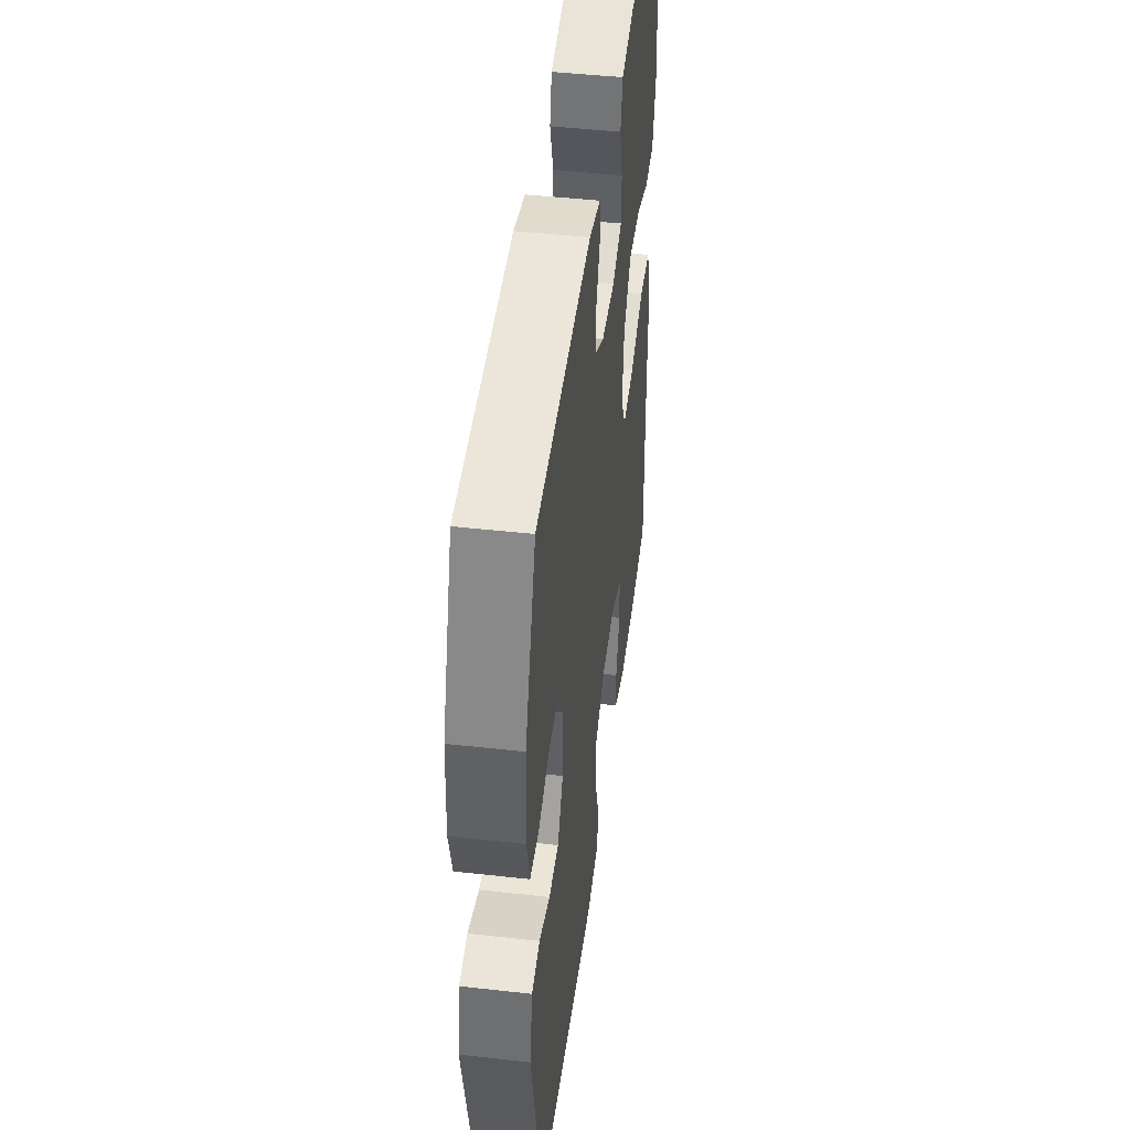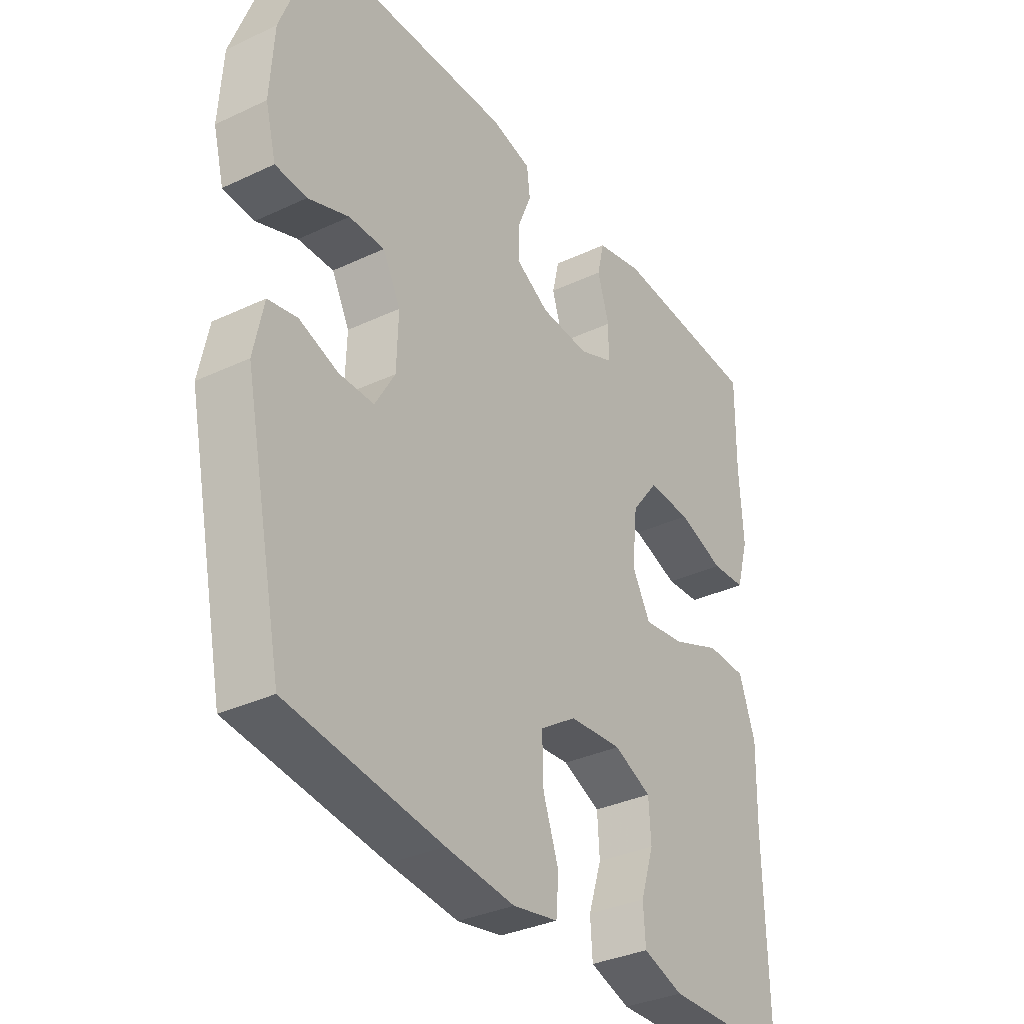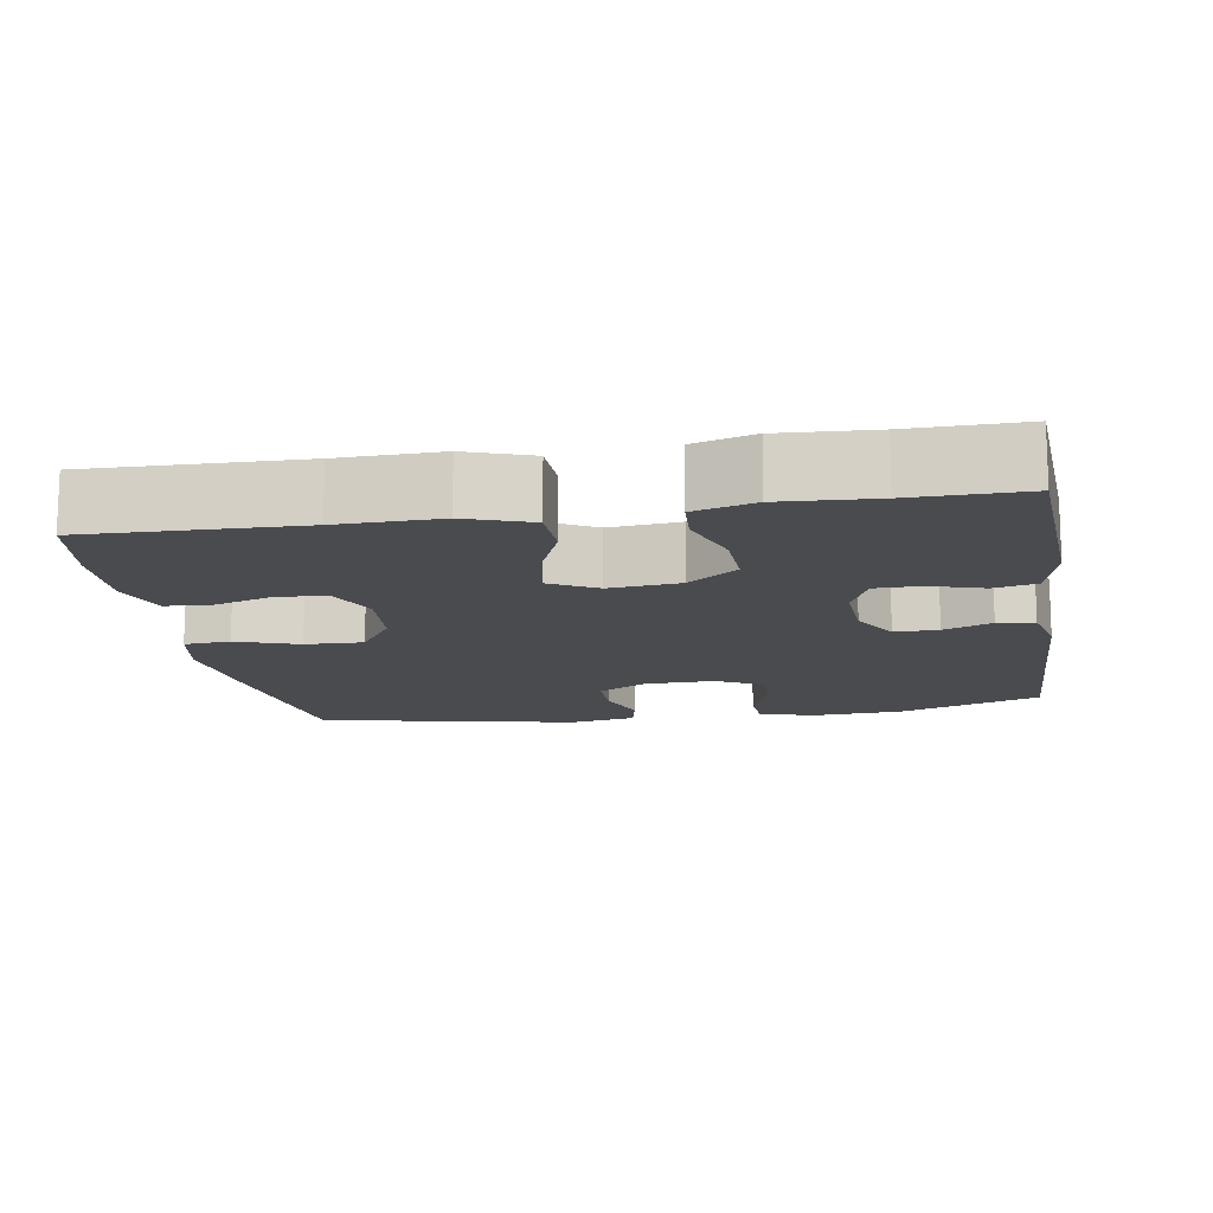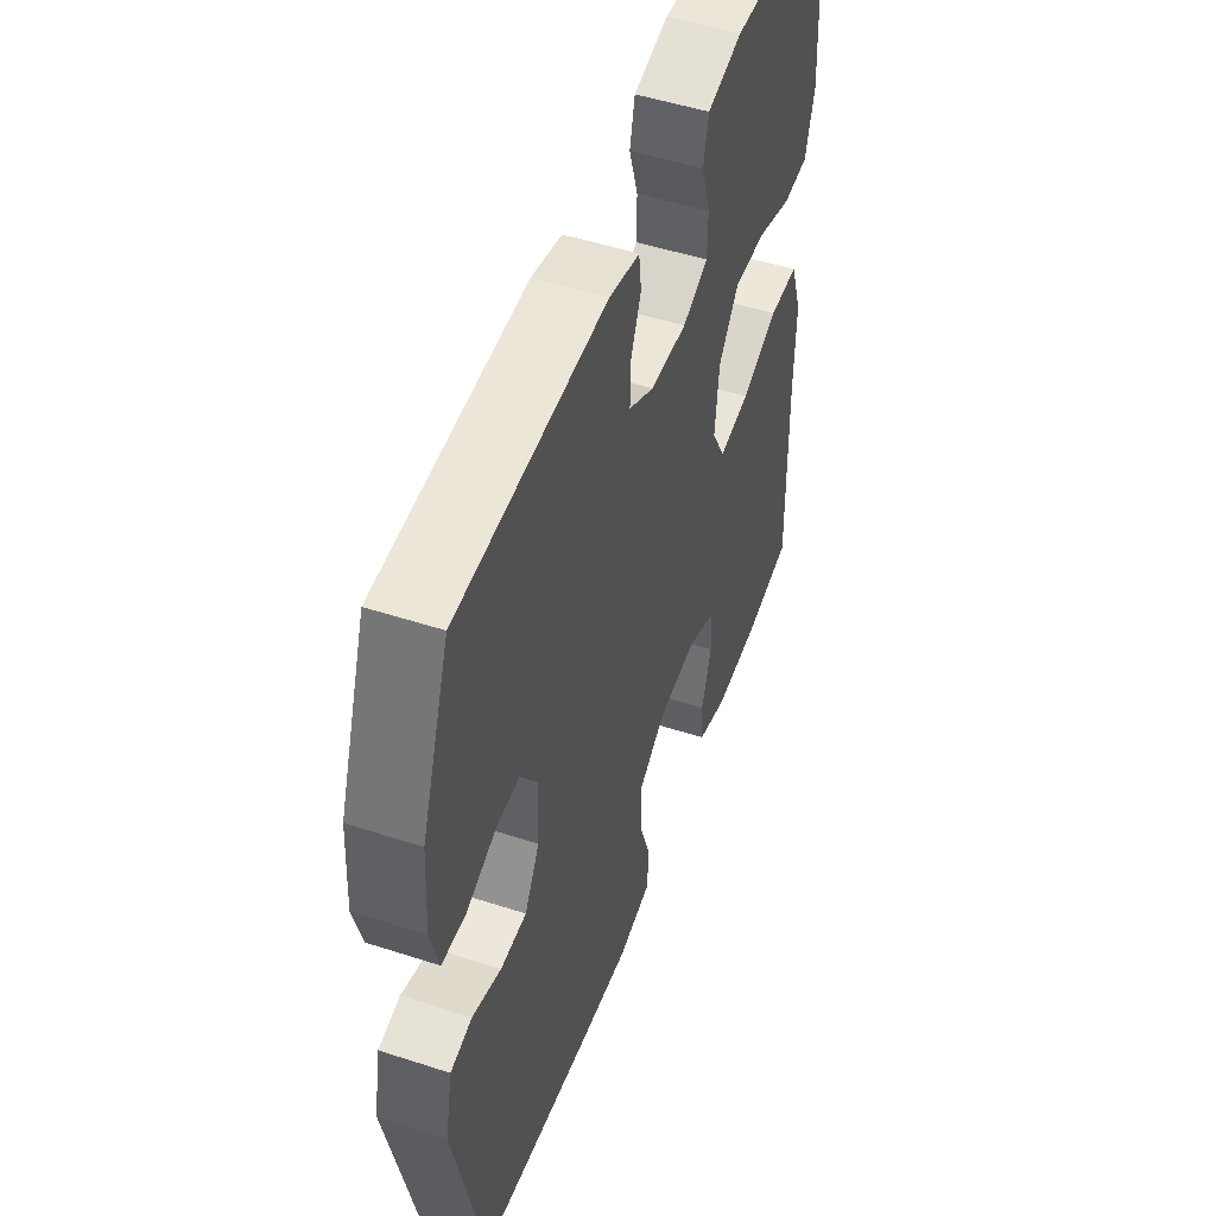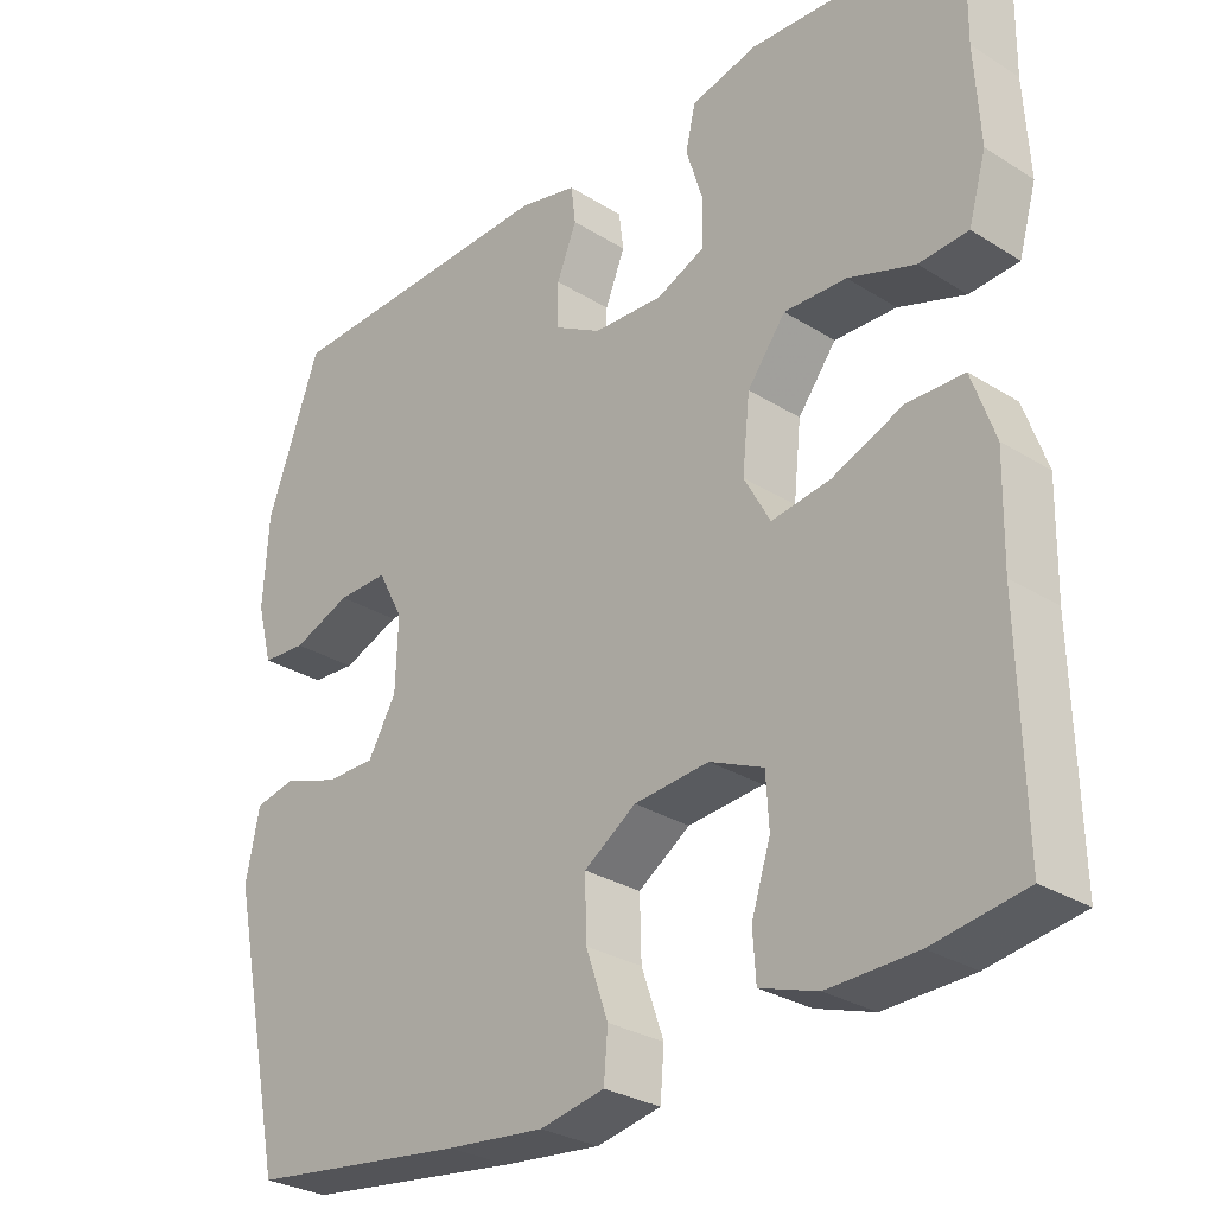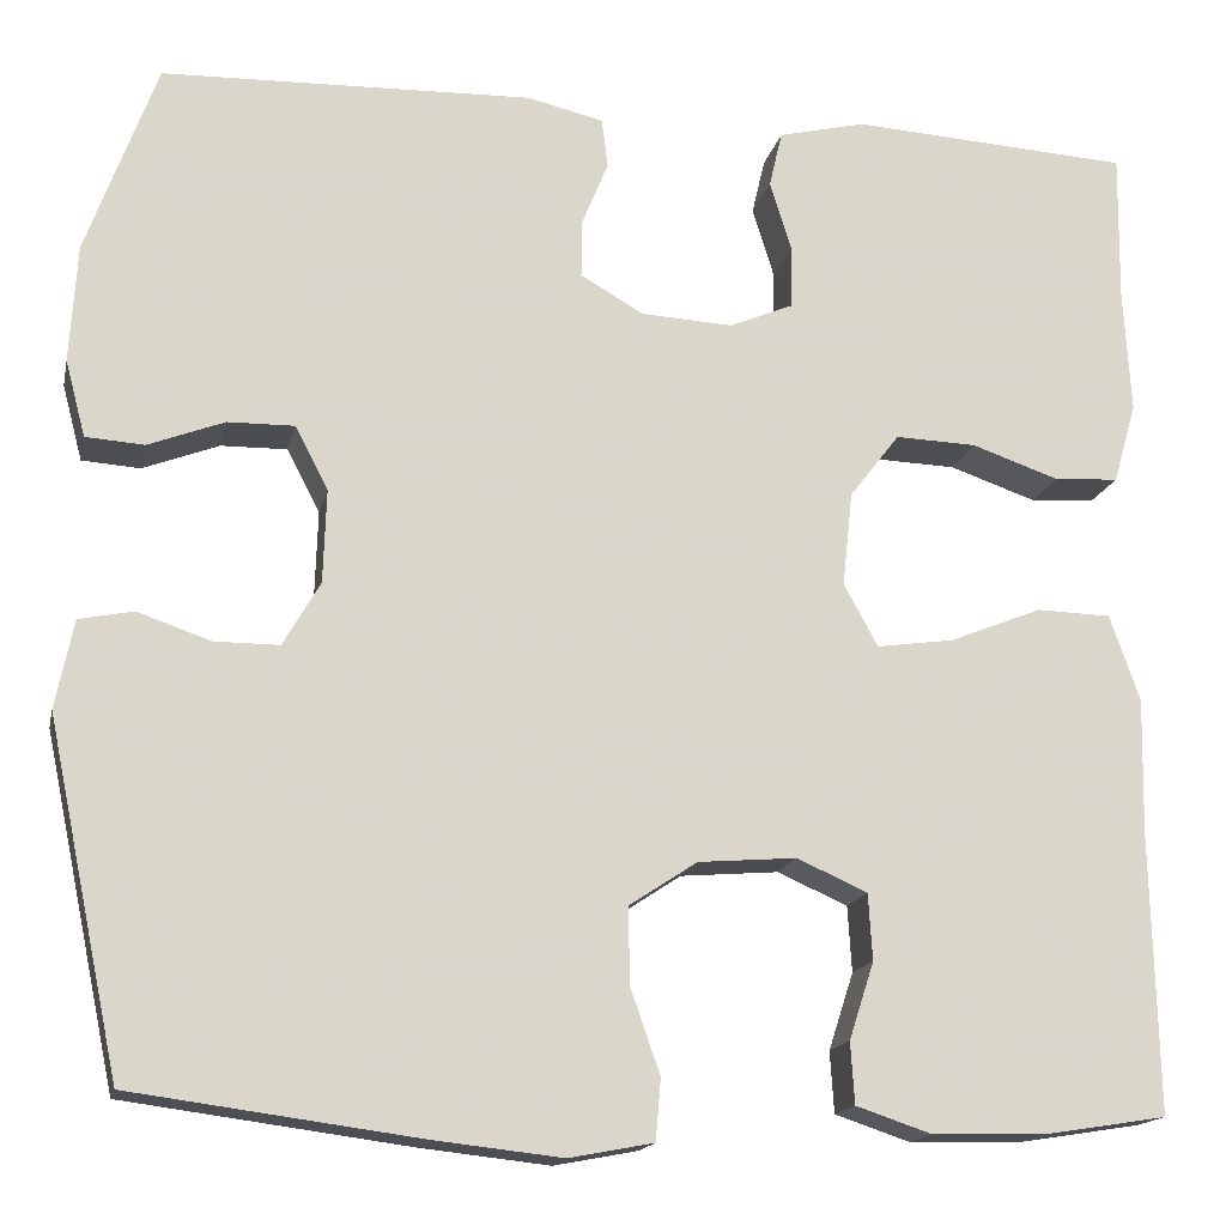
<metadata>
{"format":"obj","ext":"obj","renderer":"f3d","projection":"perspective","resolution":1024,"background":"white","views":[{"elev":46.0,"azim":97.3,"up":"+Z"},{"elev":-34.1,"azim":122.5,"up":"+Z"},{"elev":-13.7,"azim":-80.7,"up":"+Y"},{"elev":50.5,"azim":109.6,"up":"+Z"},{"elev":-29.2,"azim":-132.8,"up":"+Z"},{"elev":-16.2,"azim":167.9,"up":"+Z"}]}
</metadata>
<code>
v 0.5 0.07 0.5
v 0.57 0.07 0.308
v 0.577 0.07 0.191
v 0.557 0.07 0.115
v 0.499 0.07 0.111
v 0.423 0.07 0.14
v 0.357 0.07 0.141
v 0.324 0.07 0.078
v 0.327 0.07 -0.015
v 0.364 0.07 -0.079
v 0.429 0.07 -0.079
v 0.501 0.07 -0.054
v 0.555 0.07 -0.065
v 0.573 0.07 -0.153
v 0.5 0.07 -0.5
v 0.215 0.07 -0.538
v 0.087 0.07 -0.552
v 0.003 0.07 -0.536
v -0.002 0.07 -0.475
v 0.027 0.07 -0.392
v 0.029 0.07 -0.315
v -0.039 0.07 -0.27
v -0.137 0.07 -0.262
v -0.207 0.07 -0.293
v -0.211 0.07 -0.359
v -0.186 0.07 -0.436
v -0.19 0.07 -0.497
v -0.265 0.07 -0.522
v -0.38 0.07 -0.519
v -0.5 0.07 -0.5
v -0.494 0.07 -0.22
v -0.497 0.07 -0.086
v -0.467 0.07 0
v -0.393 0.07 0.002
v -0.301 0.07 -0.035
v -0.224 0.07 -0.046
v -0.19 0.07 0.016
v -0.2 0.07 0.11
v -0.25 0.07 0.175
v -0.331 0.07 0.172
v -0.418 0.07 0.142
v -0.482 0.07 0.146
v -0.505 0.07 0.226
v -0.498 0.07 0.35
v -0.5 0.07 0.5
v -0.221 0.07 0.517
v -0.134 0.07 0.496
v -0.121 0.07 0.44
v -0.143 0.07 0.369
v -0.142 0.07 0.308
v -0.078 0.07 0.281
v 0.013 0.07 0.286
v 0.076 0.07 0.322
v 0.075 0.07 0.38
v 0.049 0.07 0.444
v 0.055 0.07 0.493
v 0.131 0.07 0.511
v 0.5 0 0.5
v 0.57 0 0.308
v 0.577 0 0.191
v 0.557 0 0.115
v 0.499 0 0.111
v 0.423 0 0.14
v 0.357 0 0.141
v 0.324 0 0.078
v 0.327 0 -0.015
v 0.364 0 -0.079
v 0.429 0 -0.079
v 0.501 0 -0.054
v 0.555 0 -0.065
v 0.573 0 -0.153
v 0.5 0 -0.5
v 0.215 0 -0.538
v 0.087 0 -0.552
v 0.003 0 -0.536
v -0.002 0 -0.475
v 0.027 0 -0.392
v 0.029 0 -0.315
v -0.039 0 -0.27
v -0.137 0 -0.262
v -0.207 0 -0.293
v -0.211 0 -0.359
v -0.186 0 -0.436
v -0.19 0 -0.497
v -0.265 0 -0.522
v -0.38 0 -0.519
v -0.5 0 -0.5
v -0.494 0 -0.22
v -0.497 0 -0.086
v -0.467 0 0
v -0.393 0 0.002
v -0.301 0 -0.035
v -0.224 0 -0.046
v -0.19 0 0.016
v -0.2 0 0.11
v -0.25 0 0.175
v -0.331 0 0.172
v -0.418 0 0.142
v -0.482 0 0.146
v -0.505 0 0.226
v -0.498 0 0.35
v -0.5 0 0.5
v -0.221 0 0.517
v -0.134 0 0.496
v -0.121 0 0.44
v -0.143 0 0.369
v -0.142 0 0.308
v -0.078 0 0.281
v 0.013 0 0.286
v 0.076 0 0.322
v 0.075 0 0.38
v 0.049 0 0.444
v 0.055 0 0.493
v 0.131 0 0.511
f 54 55 56 57
f 53 54 57 1
f 52 53 1 2
f 51 52 2 3
f 46 47 48 49
f 44 45 46 49
f 44 49 50
f 43 44 50 51
f 40 41 42 43
f 39 40 43 51
f 32 33 34 35
f 31 32 35 36
f 30 31 36
f 29 30 36
f 28 29 36 37
f 25 26 27 28
f 24 25 28 37
f 17 18 19 20
f 17 20 21
f 16 17 21
f 15 16 21
f 14 15 21 22
f 11 12 13 14
f 10 11 14 22
f 3 4 5 6
f 3 6 7
f 38 39 51 3
f 23 24 37
f 9 10 22 23
f 8 9 23 37
f 7 8 37 38
f 3 7 38
f 114 113 112 111
f 58 114 111 110
f 59 58 110 109
f 60 59 109 108
f 106 105 104 103
f 106 103 102 101
f 107 106 101
f 108 107 101 100
f 100 99 98 97
f 108 100 97 96
f 92 91 90 89
f 93 92 89 88
f 93 88 87
f 93 87 86
f 94 93 86 85
f 85 84 83 82
f 94 85 82 81
f 77 76 75 74
f 78 77 74
f 78 74 73
f 78 73 72
f 79 78 72 71
f 71 70 69 68
f 79 71 68 67
f 63 62 61 60
f 64 63 60
f 60 108 96 95
f 94 81 80
f 80 79 67 66
f 94 80 66 65
f 95 94 65 64
f 95 64 60
f 1 58 59 2
f 2 59 60 3
f 3 60 61 4
f 4 61 62 5
f 5 62 63 6
f 6 63 64 7
f 7 64 65 8
f 8 65 66 9
f 9 66 67 10
f 10 67 68 11
f 11 68 69 12
f 12 69 70 13
f 13 70 71 14
f 14 71 72 15
f 15 72 73 16
f 16 73 74 17
f 17 74 75 18
f 18 75 76 19
f 19 76 77 20
f 20 77 78 21
f 21 78 79 22
f 22 79 80 23
f 23 80 81 24
f 24 81 82 25
f 25 82 83 26
f 26 83 84 27
f 27 84 85 28
f 28 85 86 29
f 29 86 87 30
f 30 87 88 31
f 31 88 89 32
f 32 89 90 33
f 33 90 91 34
f 34 91 92 35
f 35 92 93 36
f 36 93 94 37
f 37 94 95 38
f 38 95 96 39
f 39 96 97 40
f 40 97 98 41
f 41 98 99 42
f 42 99 100 43
f 43 100 101 44
f 44 101 102 45
f 45 102 103 46
f 46 103 104 47
f 47 104 105 48
f 48 105 106 49
f 49 106 107 50
f 50 107 108 51
f 51 108 109 52
f 52 109 110 53
f 53 110 111 54
f 54 111 112 55
f 55 112 113 56
f 56 113 114 57
f 57 114 58 1

</code>
